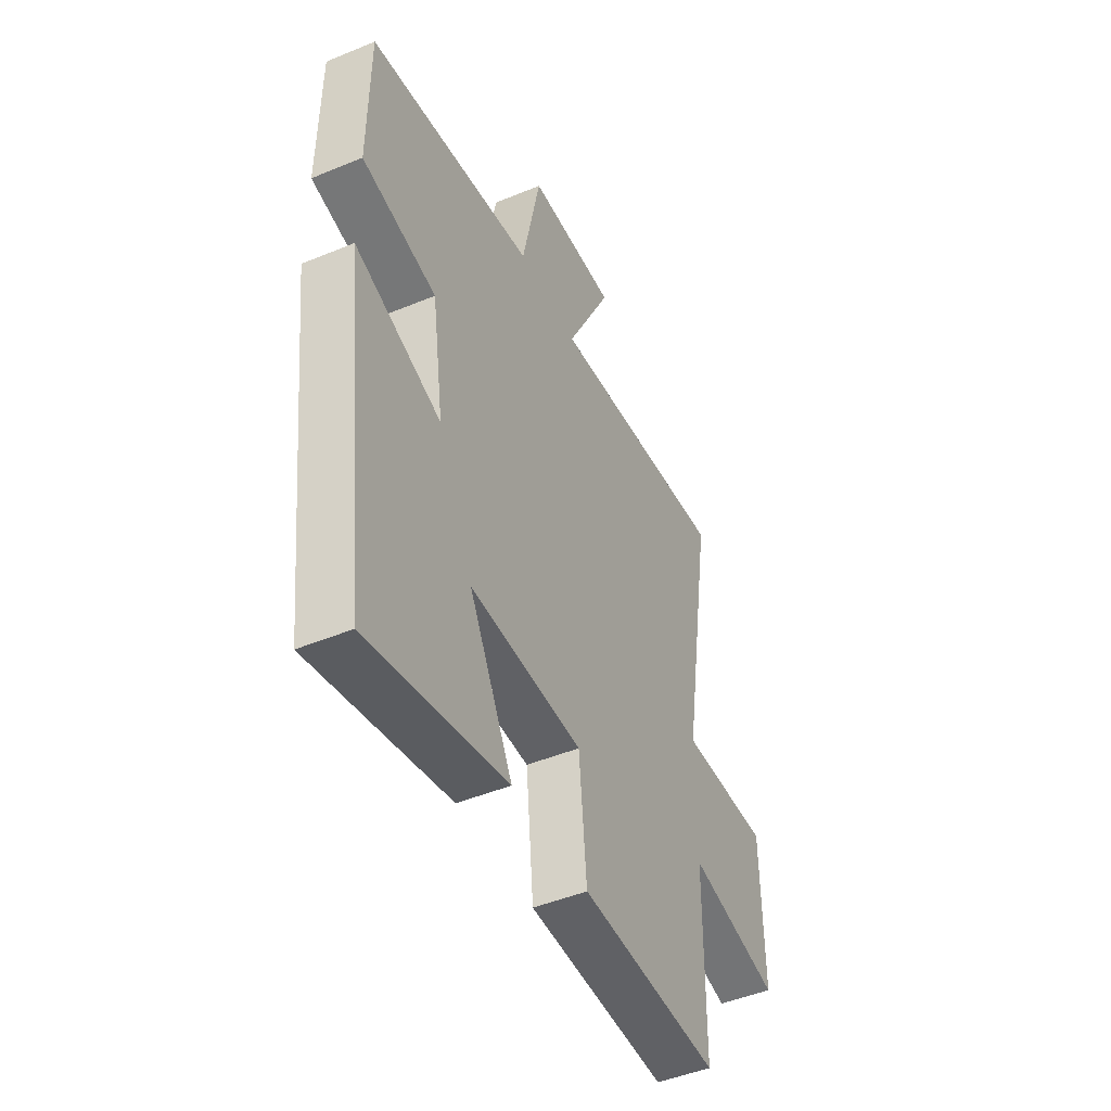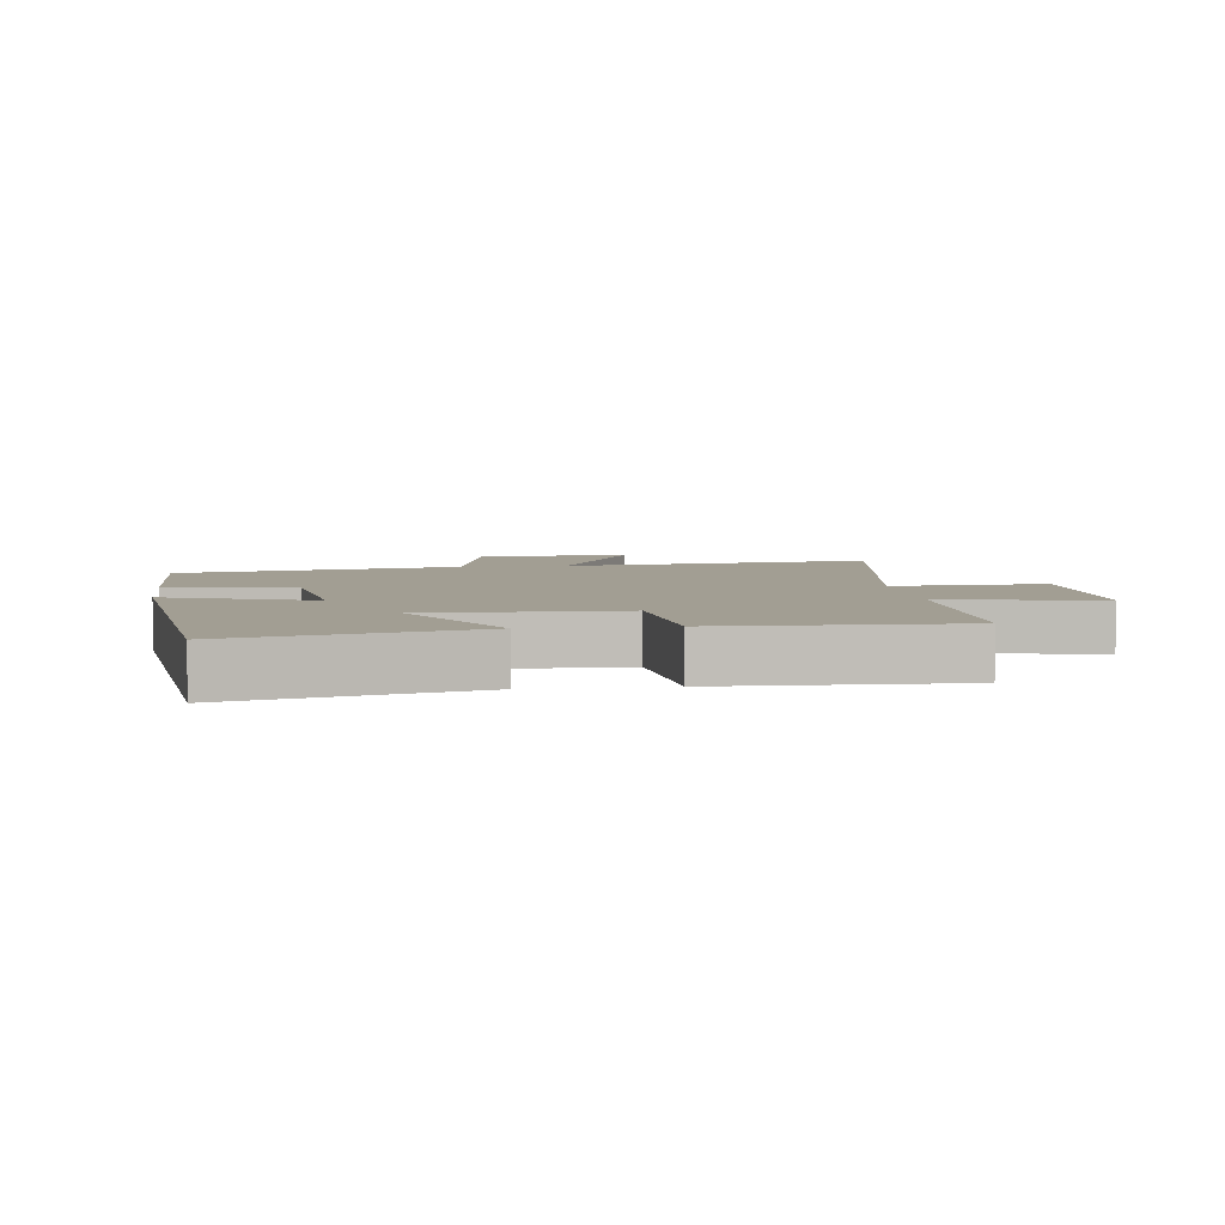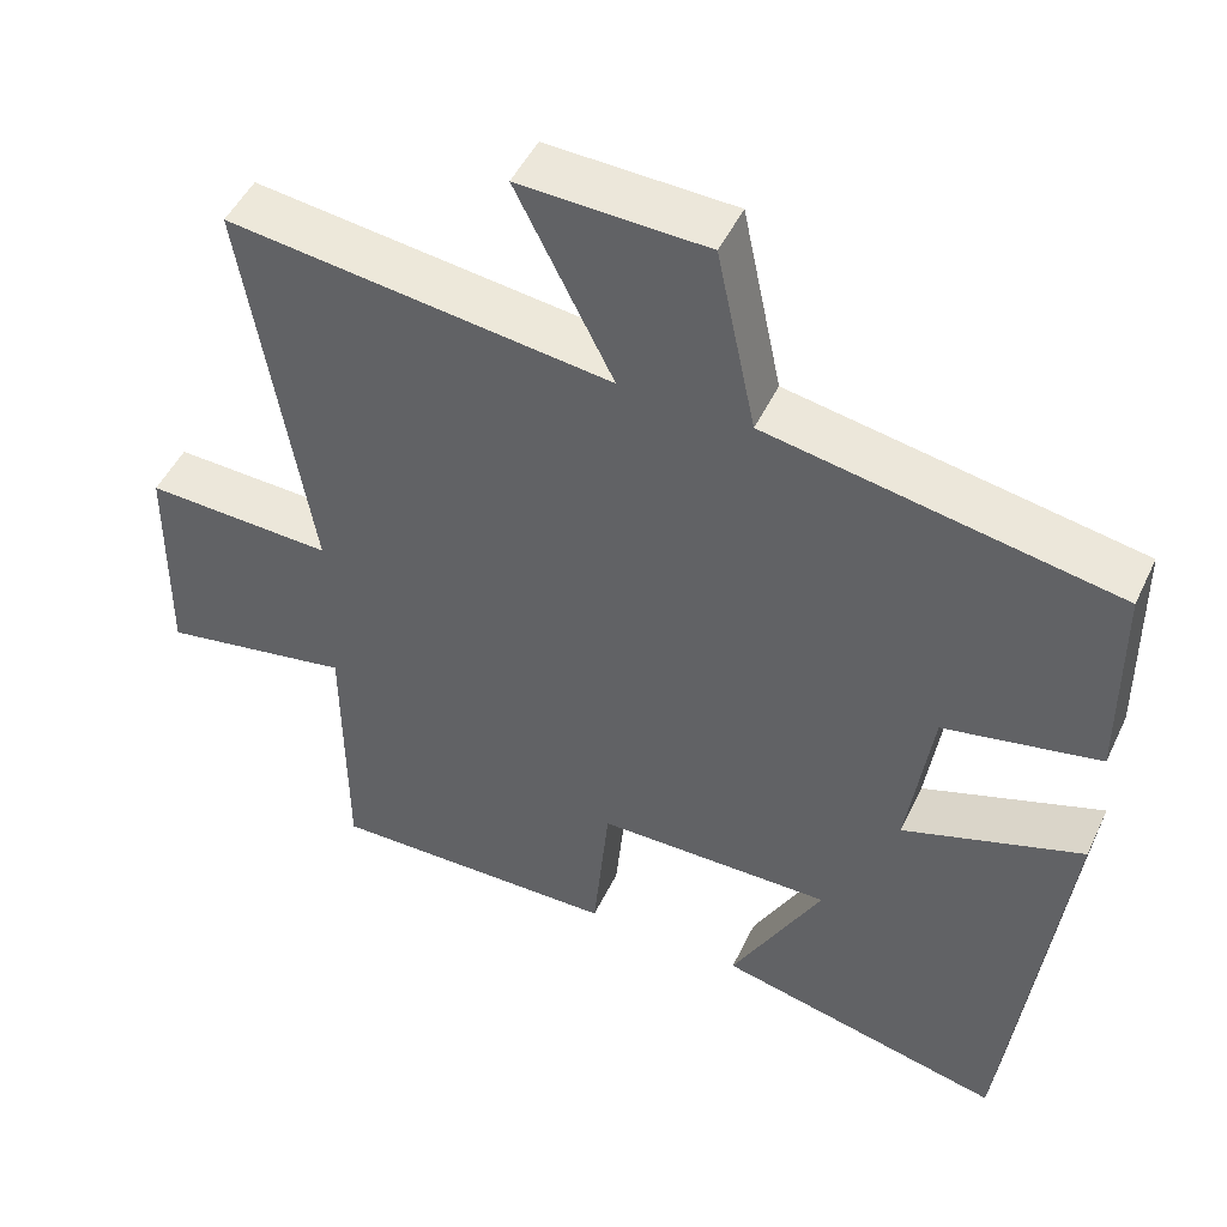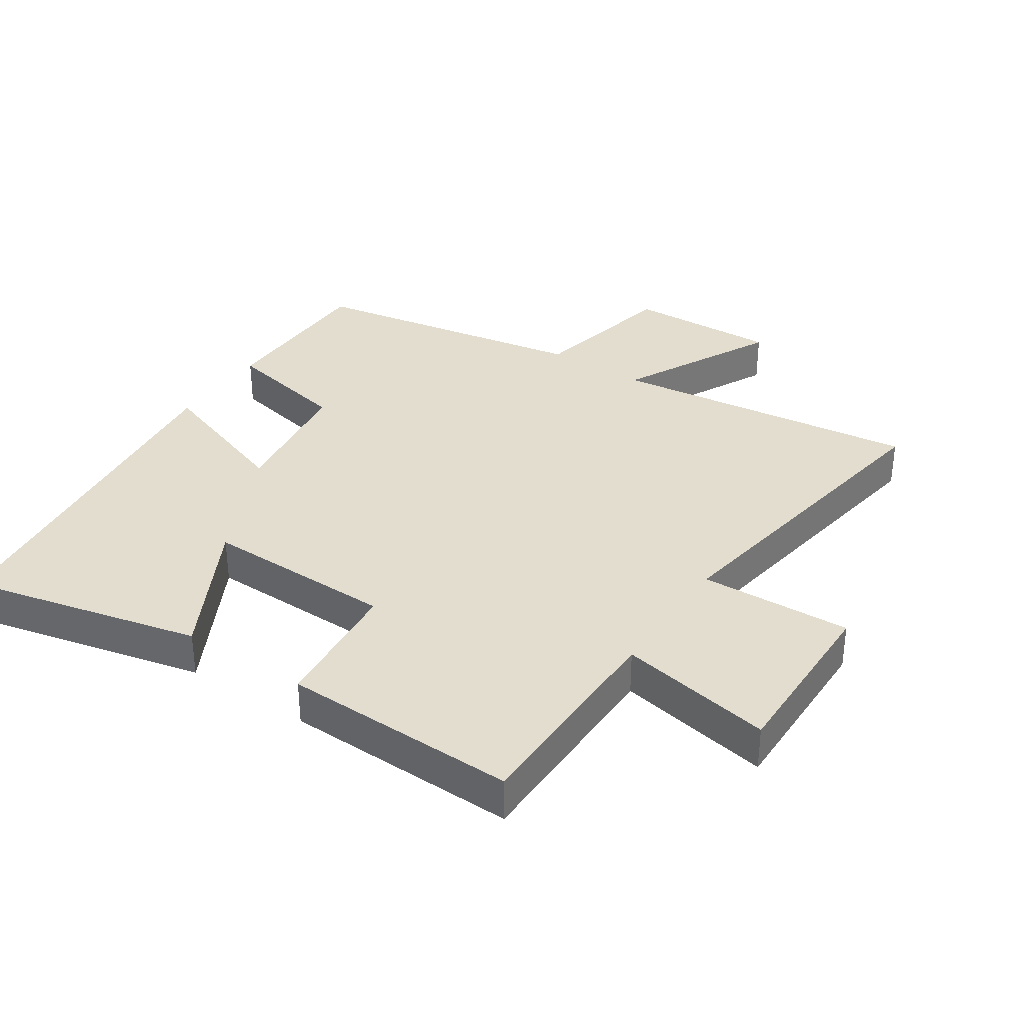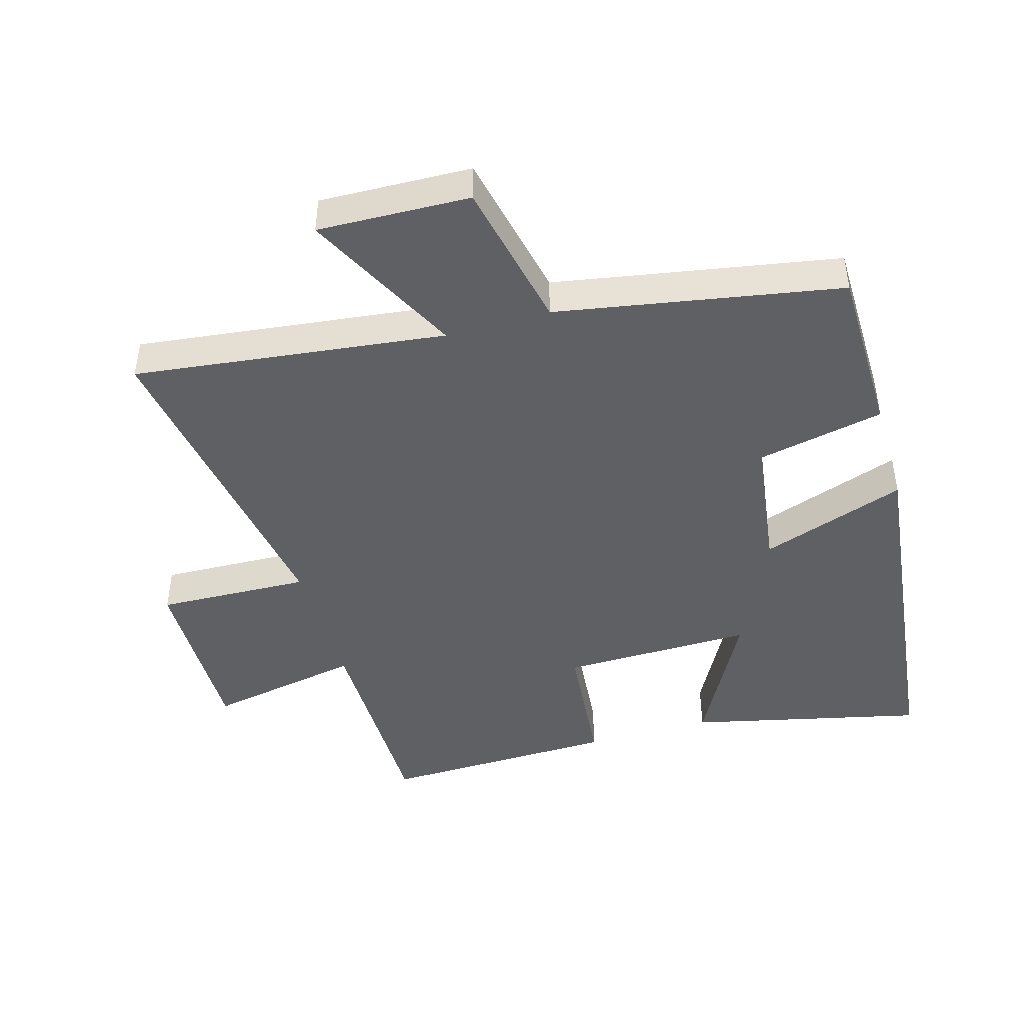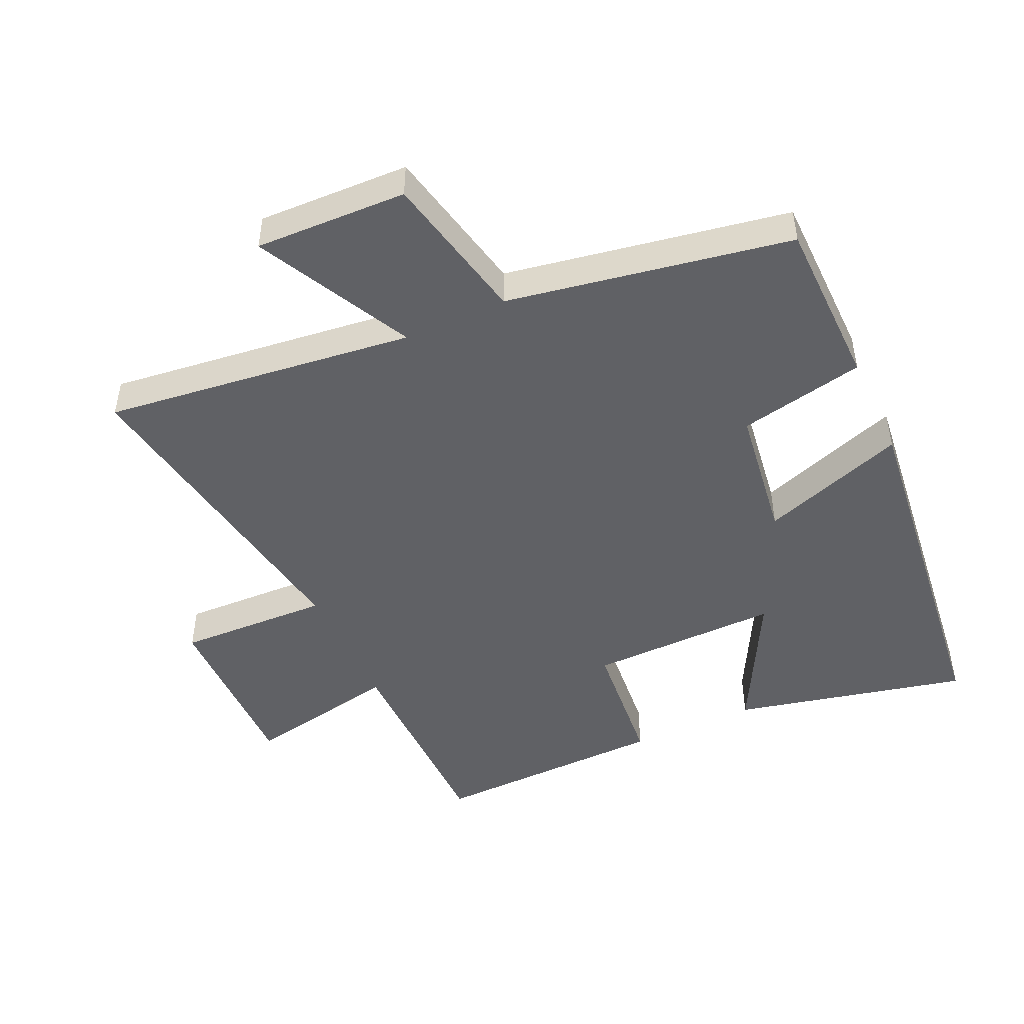
<metadata>
{"format":"obj","ext":"obj","renderer":"f3d","projection":"perspective","resolution":1024,"background":"white","views":[{"elev":-47.1,"azim":115.1,"up":"+Z"},{"elev":5.1,"azim":172.9,"up":"+Y"},{"elev":48.6,"azim":24.7,"up":"+Z"},{"elev":34.8,"azim":-146.3,"up":"+Y"},{"elev":-45.0,"azim":16.2,"up":"+Y"},{"elev":-47.5,"azim":24.8,"up":"+Y"}]}
</metadata>
<code>
v 0.497 0.07 0.422
v 0.5 0.07 0.159
v 0.305 0.07 0.119
v 0.275 0.07 -0.091
v 0.5 0.07 -0.013
v 0.432 0.07 -0.584
v 0.07 0.07 -0.5
v 0.184 0.07 -0.286
v -0.112 0.07 -0.29
v -0.132 0.07 -0.5
v -0.498 0.07 -0.508
v -0.5 0.07 -0.172
v -0.74 0.07 -0.217
v -0.736 0.07 0.061
v -0.5 0.07 0.052
v -0.581 0.07 0.559
v -0.101 0.07 0.5
v -0.222 0.07 0.741
v 0.012 0.07 0.733
v 0.061 0.07 0.5
v 0.497 0 0.422
v 0.5 0 0.159
v 0.305 0 0.119
v 0.275 0 -0.091
v 0.5 0 -0.013
v 0.432 0 -0.584
v 0.07 0 -0.5
v 0.184 0 -0.286
v -0.112 0 -0.29
v -0.132 0 -0.5
v -0.498 0 -0.508
v -0.5 0 -0.172
v -0.74 0 -0.217
v -0.736 0 0.061
v -0.5 0 0.052
v -0.581 0 0.559
v -0.101 0 0.5
v -0.222 0 0.741
v 0.012 0 0.733
v 0.061 0 0.5
f 17 18 19 20
f 1 2 3
f 20 1 3
f 17 20 3
f 17 3 4
f 16 17 4
f 15 16 4
f 12 13 14 15
f 11 12 15
f 10 11 15
f 9 10 15
f 8 9 15 4
f 5 6 7 8
f 4 5 8
f 40 39 38 37
f 23 22 21
f 23 21 40
f 23 40 37
f 24 23 37
f 24 37 36
f 24 36 35
f 35 34 33 32
f 35 32 31
f 35 31 30
f 35 30 29
f 24 35 29 28
f 28 27 26 25
f 28 25 24
f 1 21 22 2
f 2 22 23 3
f 3 23 24 4
f 4 24 25 5
f 5 25 26 6
f 6 26 27 7
f 7 27 28 8
f 8 28 29 9
f 9 29 30 10
f 10 30 31 11
f 11 31 32 12
f 12 32 33 13
f 13 33 34 14
f 14 34 35 15
f 15 35 36 16
f 16 36 37 17
f 17 37 38 18
f 18 38 39 19
f 19 39 40 20
f 20 40 21 1

</code>
